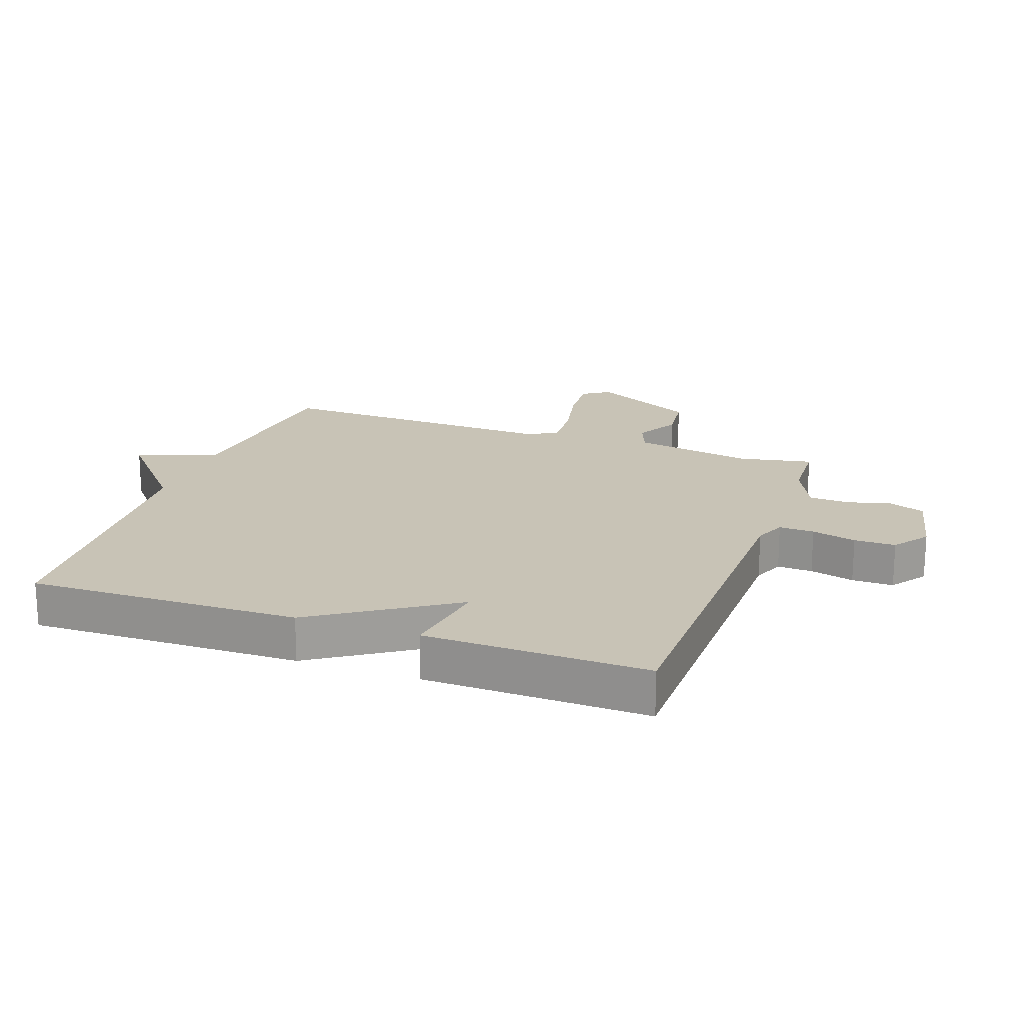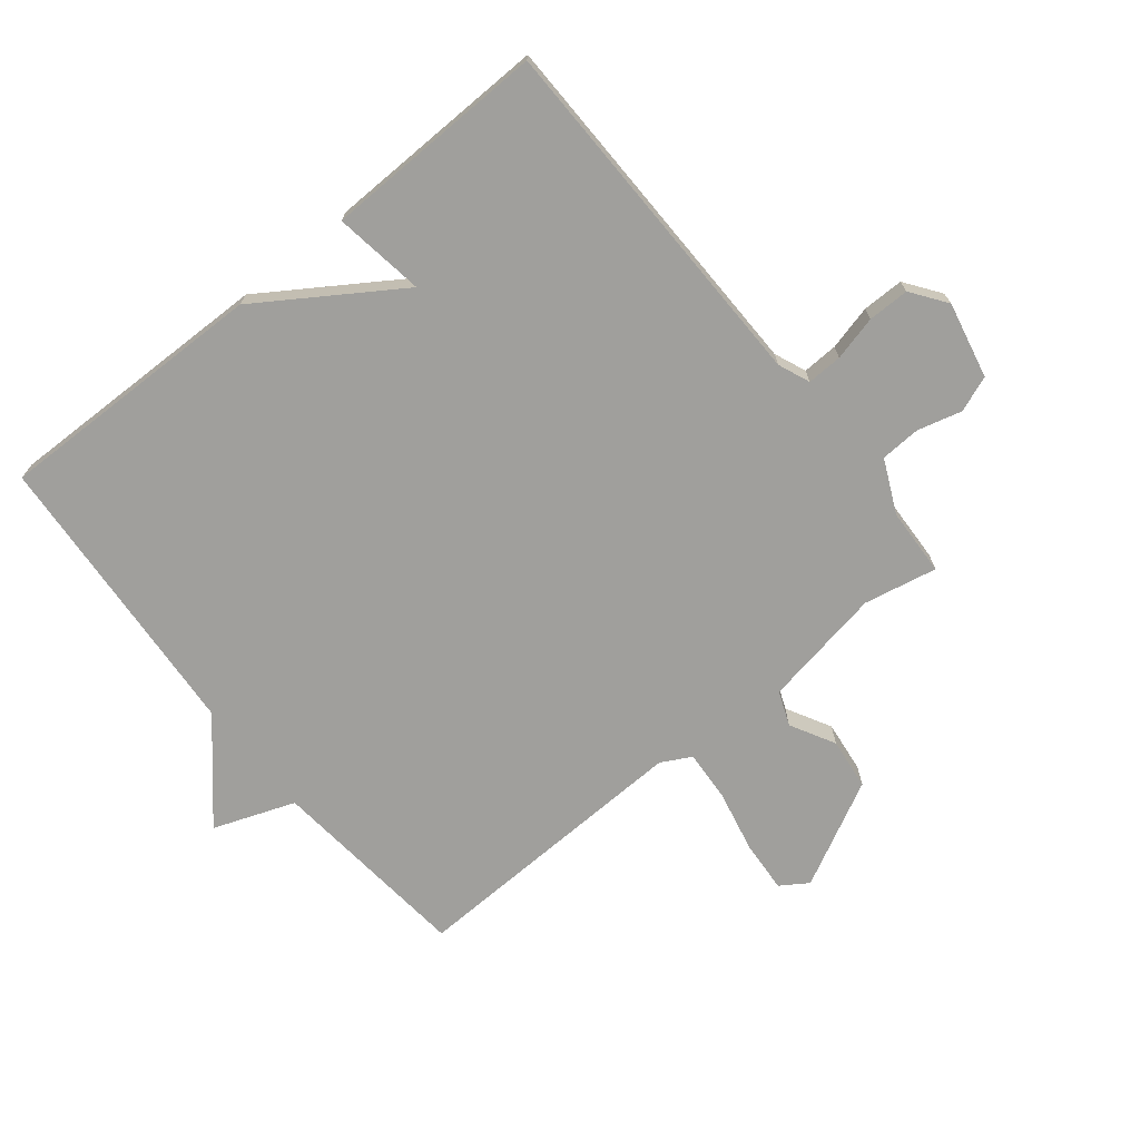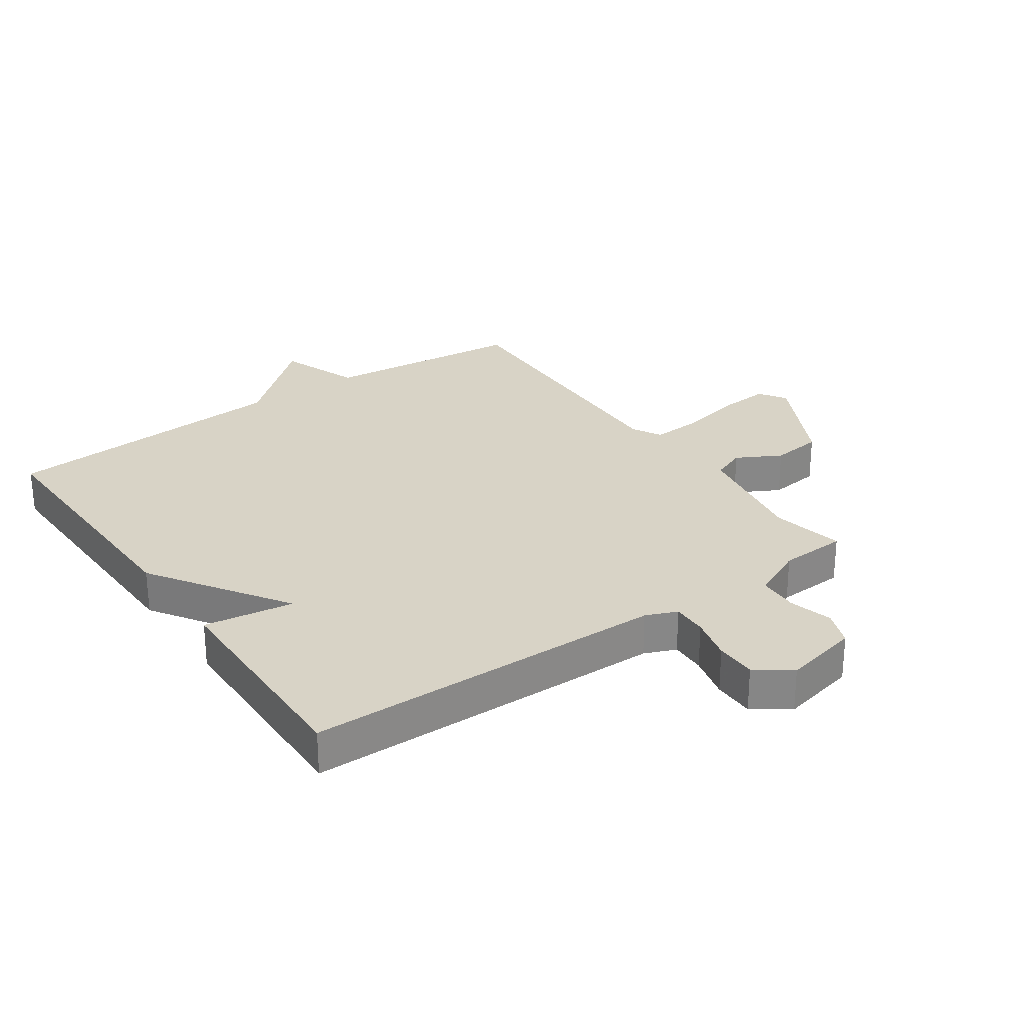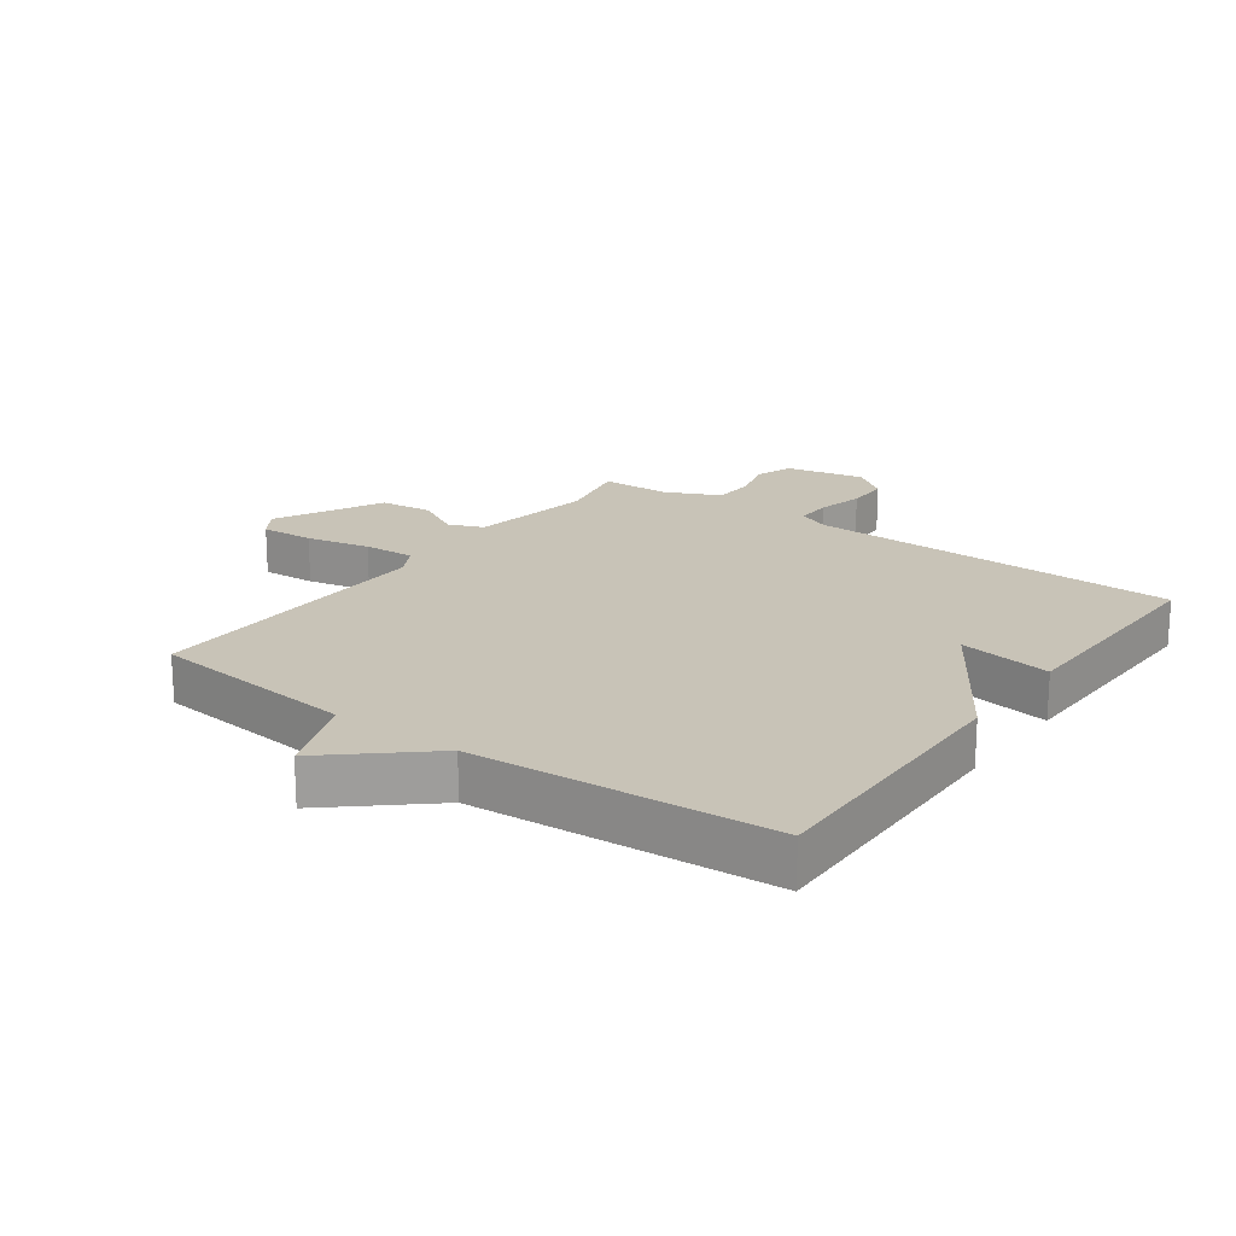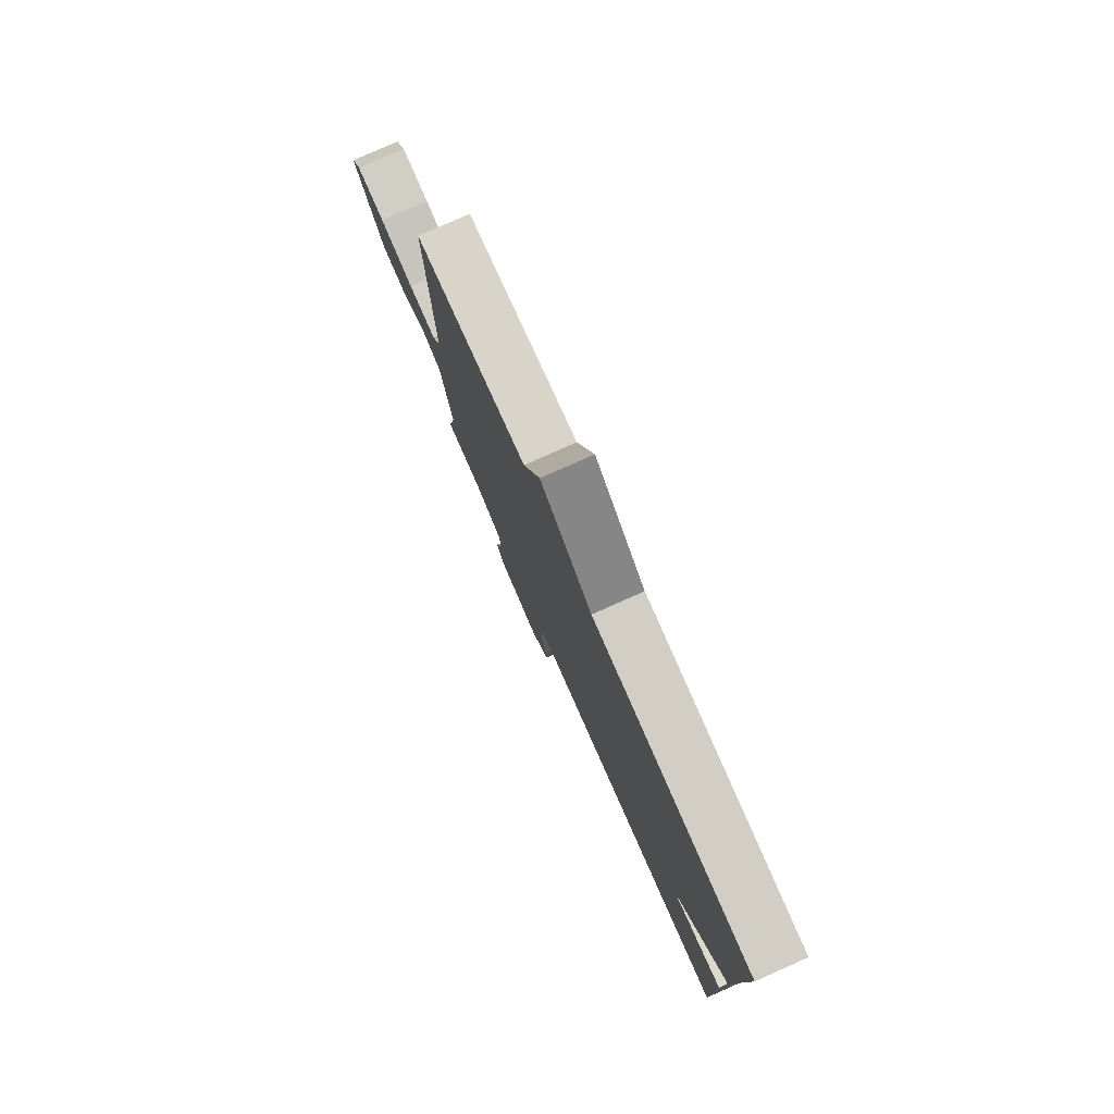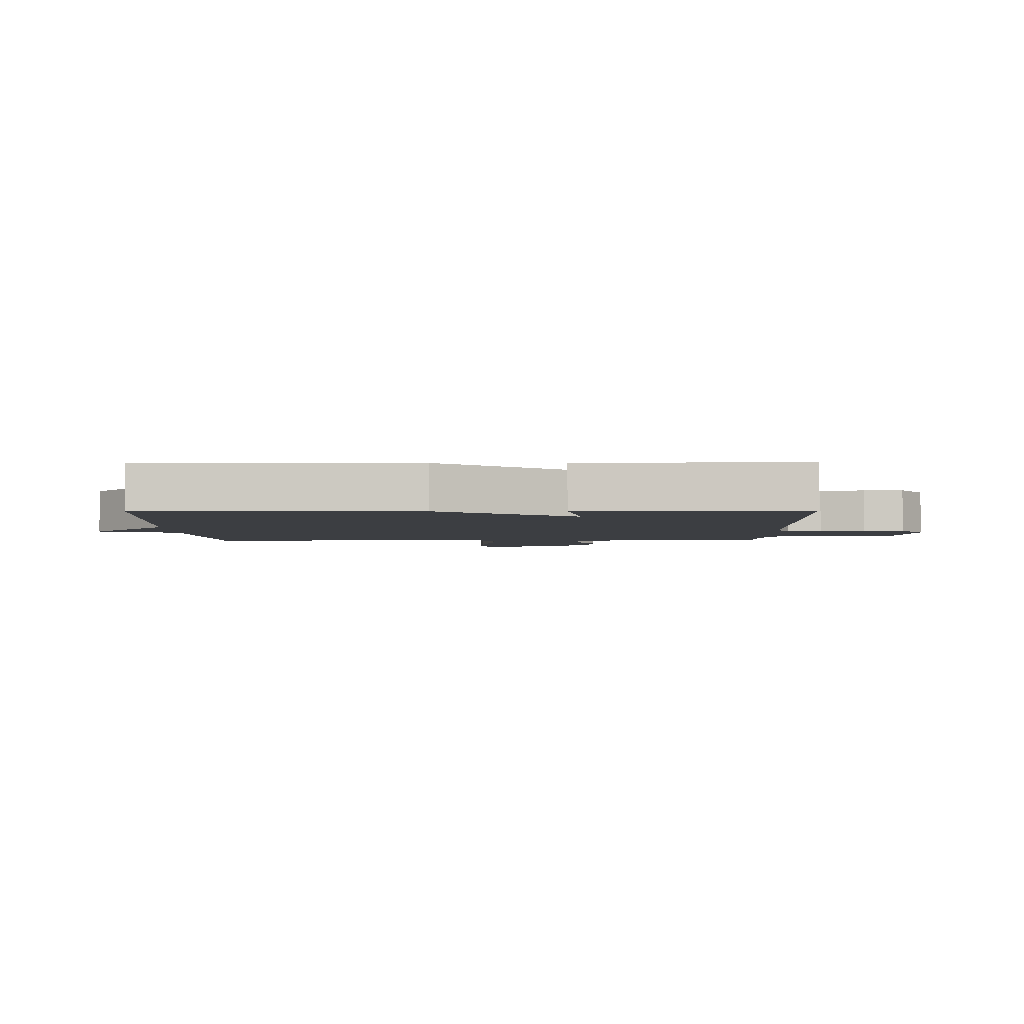
<metadata>
{"format":"obj","ext":"obj","renderer":"f3d","projection":"perspective","resolution":1024,"background":"white","views":[{"elev":19.5,"azim":109.7,"up":"+Y"},{"elev":-71.2,"azim":129.0,"up":"+Y"},{"elev":27.9,"azim":145.1,"up":"+Y"},{"elev":19.8,"azim":36.0,"up":"+Y"},{"elev":79.4,"azim":66.1,"up":"+Z"},{"elev":-3.2,"azim":90.7,"up":"+Y"}]}
</metadata>
<code>
v 0.5 0.07 0.5
v 0.492 0.07 0.061
v 0.346 0.07 -0.161
v 0.492 0.07 -0.139
v 0.5 0.07 -0.5
v -0.088 0.07 -0.508
v -0.139 0.07 -0.529
v -0.137 0.07 -0.586
v -0.119 0.07 -0.658
v -0.119 0.07 -0.725
v -0.176 0.07 -0.766
v -0.299 0.07 -0.739
v -0.321 0.07 -0.681
v -0.302 0.07 -0.61
v -0.305 0.07 -0.545
v -0.391 0.07 -0.505
v -0.5 0.07 -0.5
v -0.476 0.07 -0.382
v -0.51 0.07 -0.187
v -0.565 0.07 -0.165
v -0.637 0.07 -0.204
v -0.72 0.07 -0.194
v -0.807 0.07 -0.024
v -0.778 0.07 0.02
v -0.694 0.07 0.014
v -0.593 0.07 -0.008
v -0.512 0.07 -0.013
v -0.486 0.07 0.035
v -0.5 0.07 0.5
v -0.173 0.07 0.533
v -0.124 0.07 0.664
v 0.027 0.07 0.533
v 0.5 0 0.5
v 0.492 0 0.061
v 0.346 0 -0.161
v 0.492 0 -0.139
v 0.5 0 -0.5
v -0.088 0 -0.508
v -0.139 0 -0.529
v -0.137 0 -0.586
v -0.119 0 -0.658
v -0.119 0 -0.725
v -0.176 0 -0.766
v -0.299 0 -0.739
v -0.321 0 -0.681
v -0.302 0 -0.61
v -0.305 0 -0.545
v -0.391 0 -0.505
v -0.5 0 -0.5
v -0.476 0 -0.382
v -0.51 0 -0.187
v -0.565 0 -0.165
v -0.637 0 -0.204
v -0.72 0 -0.194
v -0.807 0 -0.024
v -0.778 0 0.02
v -0.694 0 0.014
v -0.593 0 -0.008
v -0.512 0 -0.013
v -0.486 0 0.035
v -0.5 0 0.5
v -0.173 0 0.533
v -0.124 0 0.664
v 0.027 0 0.533
f 30 31 32
f 1 2 3
f 32 1 3
f 30 32 3
f 29 30 3
f 28 29 3
f 27 28 3
f 26 27 3
f 24 25 26
f 23 24 26
f 22 23 26
f 21 22 26
f 20 21 26
f 19 20 26 3
f 18 19 3
f 4 5 6
f 3 4 6
f 18 3 6
f 17 18 6
f 16 17 6
f 15 16 6 7
f 14 15 7 8
f 12 13 14
f 11 12 14
f 10 11 14
f 9 10 14
f 8 9 14
f 64 63 62
f 35 34 33
f 35 33 64
f 35 64 62
f 35 62 61
f 35 61 60
f 35 60 59
f 35 59 58
f 58 57 56
f 58 56 55
f 58 55 54
f 58 54 53
f 58 53 52
f 35 58 52 51
f 35 51 50
f 38 37 36
f 38 36 35
f 38 35 50
f 38 50 49
f 38 49 48
f 39 38 48 47
f 40 39 47 46
f 46 45 44
f 46 44 43
f 46 43 42
f 46 42 41
f 46 41 40
f 1 33 34 2
f 2 34 35 3
f 3 35 36 4
f 4 36 37 5
f 5 37 38 6
f 6 38 39 7
f 7 39 40 8
f 8 40 41 9
f 9 41 42 10
f 10 42 43 11
f 11 43 44 12
f 12 44 45 13
f 13 45 46 14
f 14 46 47 15
f 15 47 48 16
f 16 48 49 17
f 17 49 50 18
f 18 50 51 19
f 19 51 52 20
f 20 52 53 21
f 21 53 54 22
f 22 54 55 23
f 23 55 56 24
f 24 56 57 25
f 25 57 58 26
f 26 58 59 27
f 27 59 60 28
f 28 60 61 29
f 29 61 62 30
f 30 62 63 31
f 31 63 64 32
f 32 64 33 1

</code>
